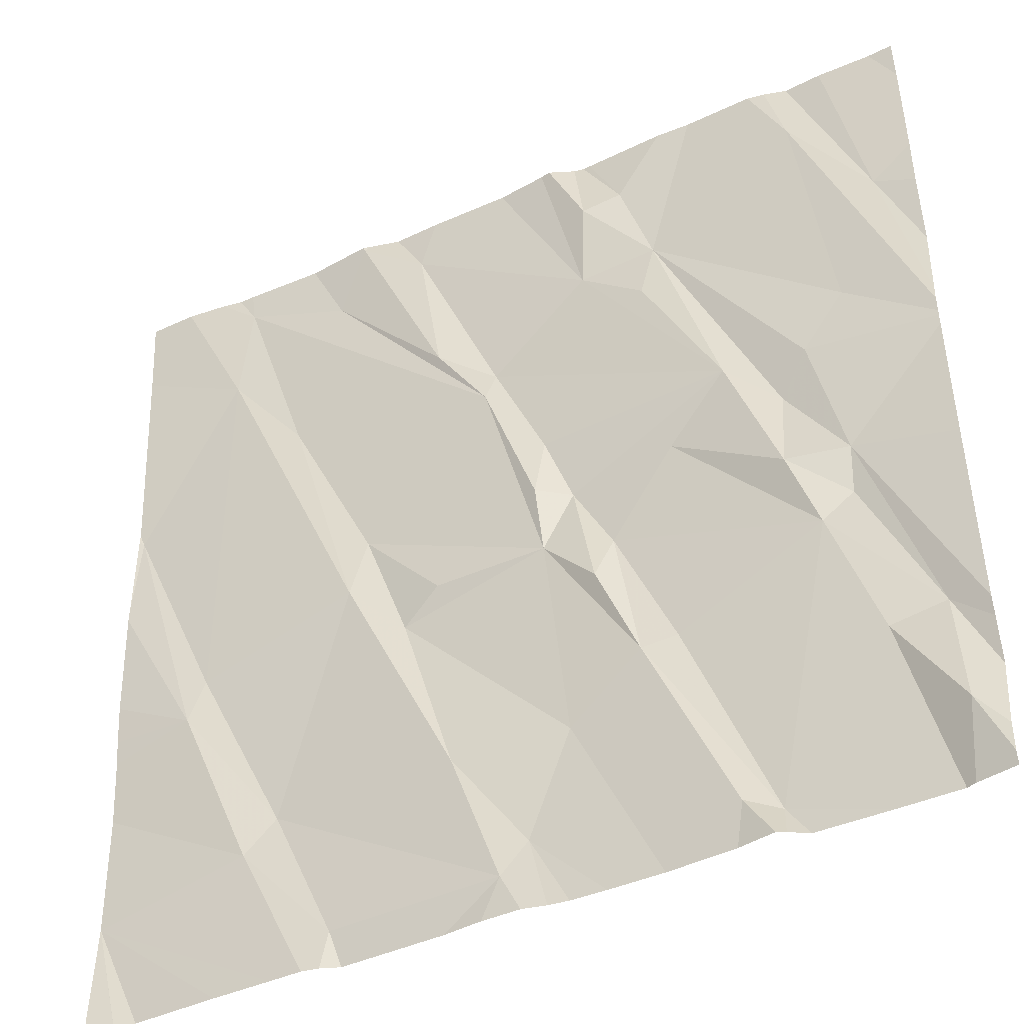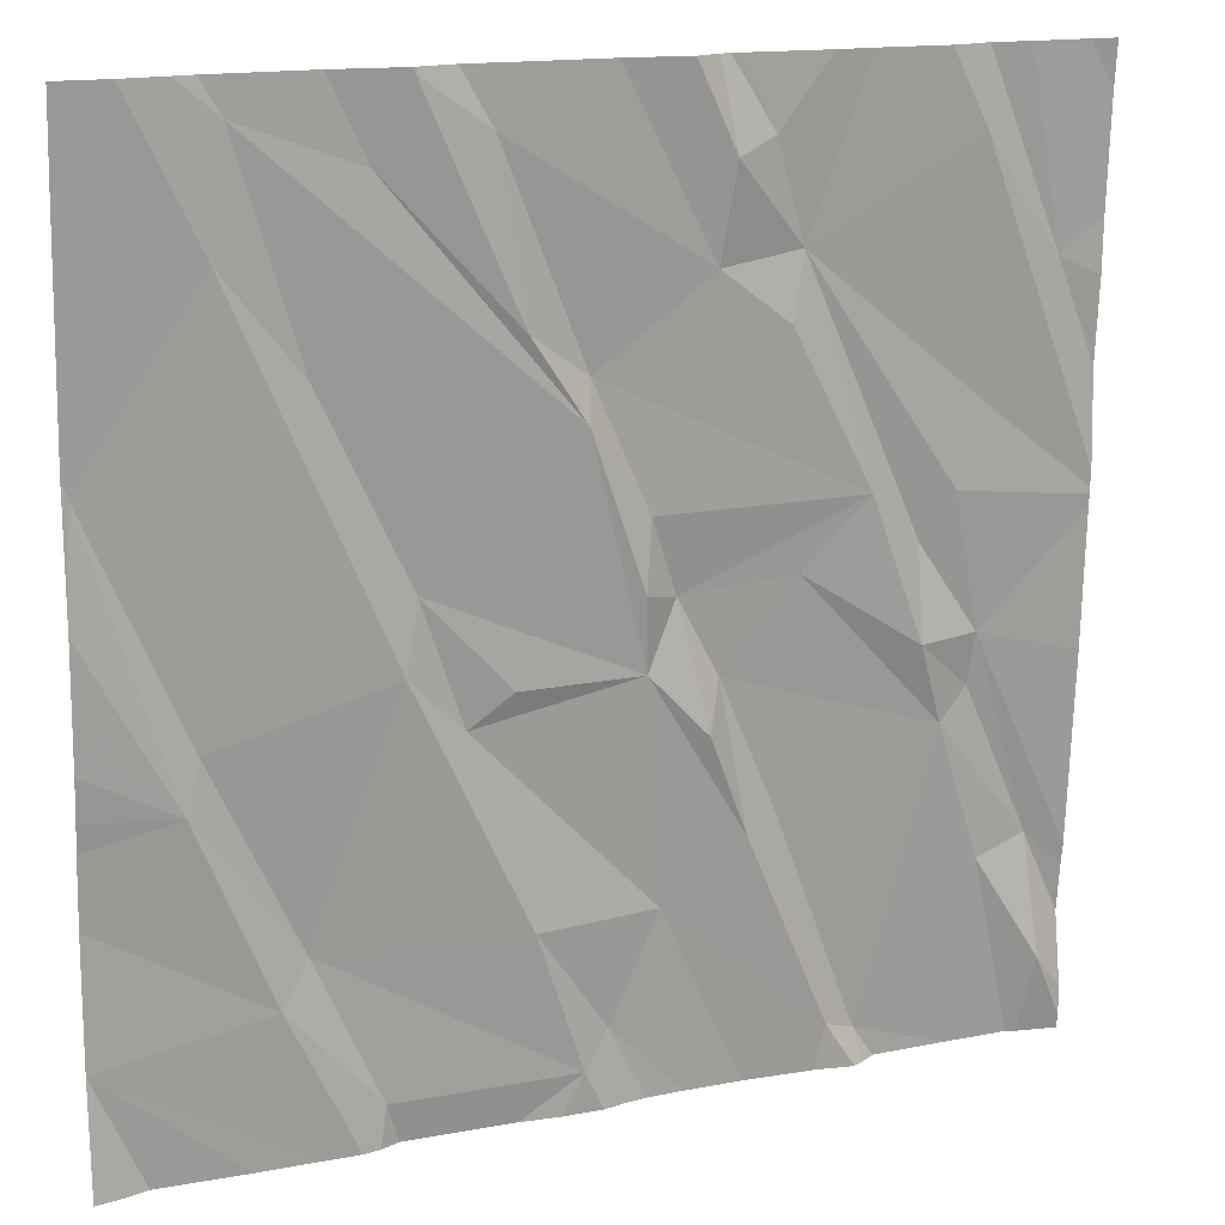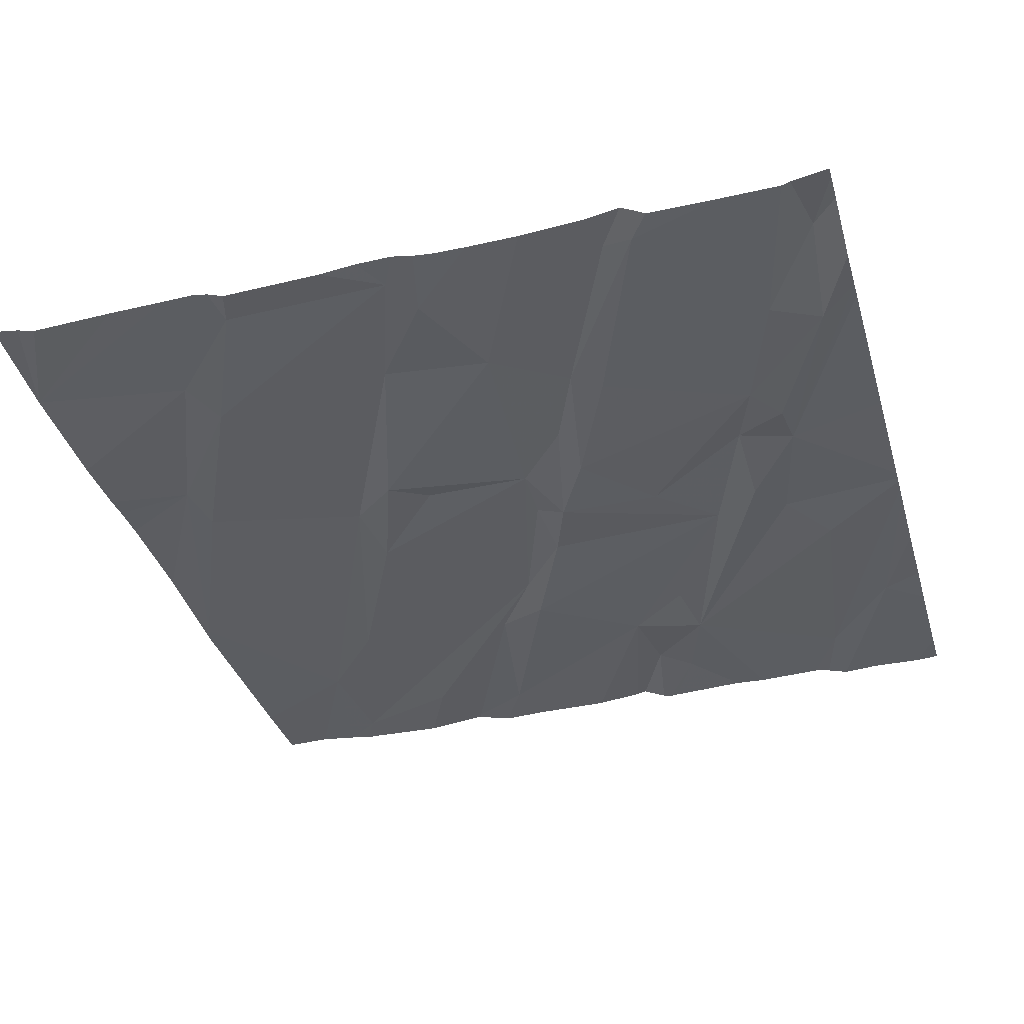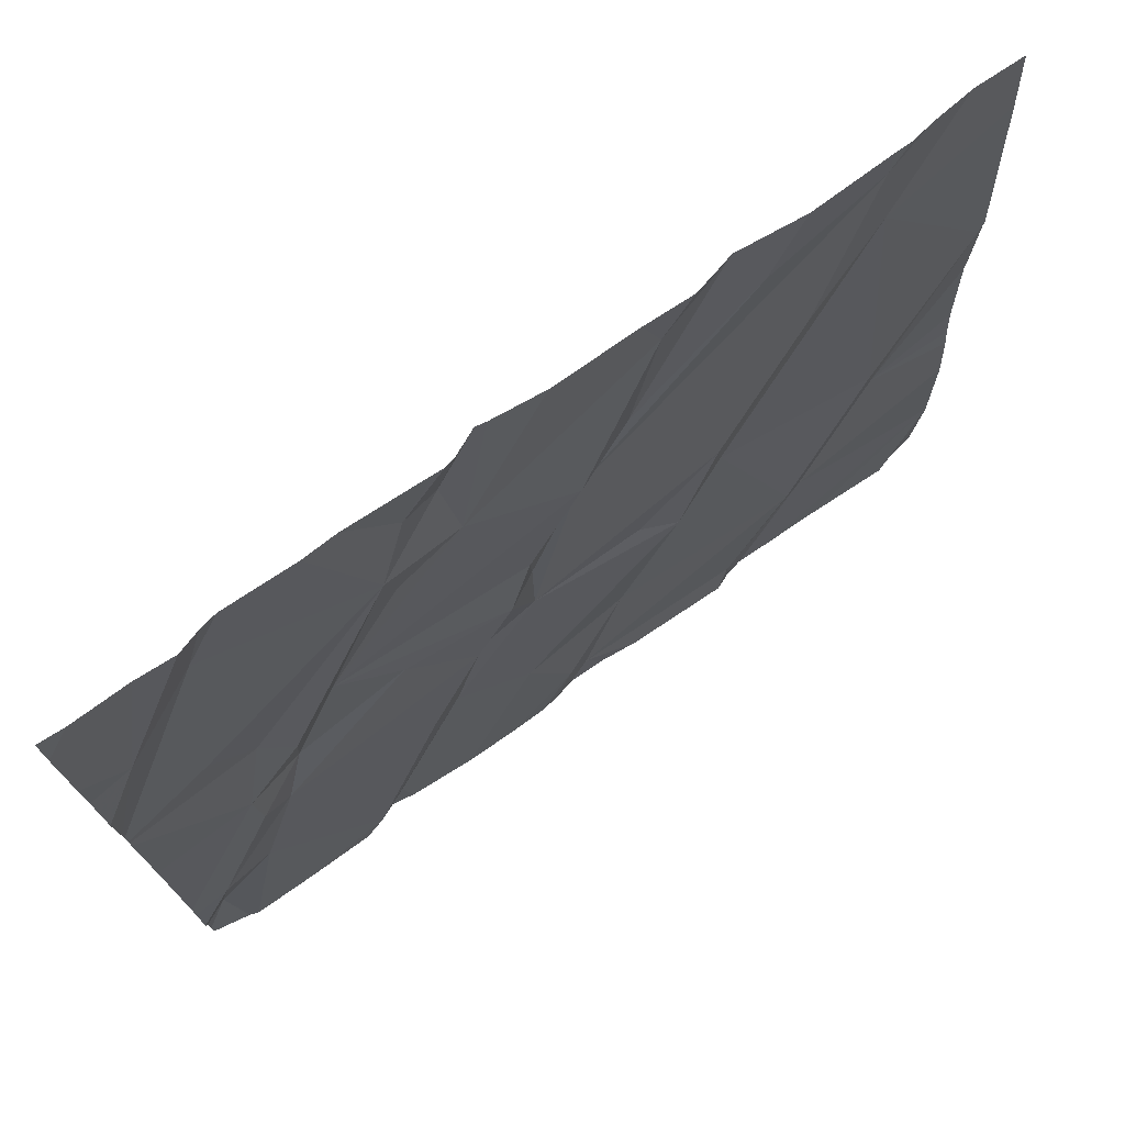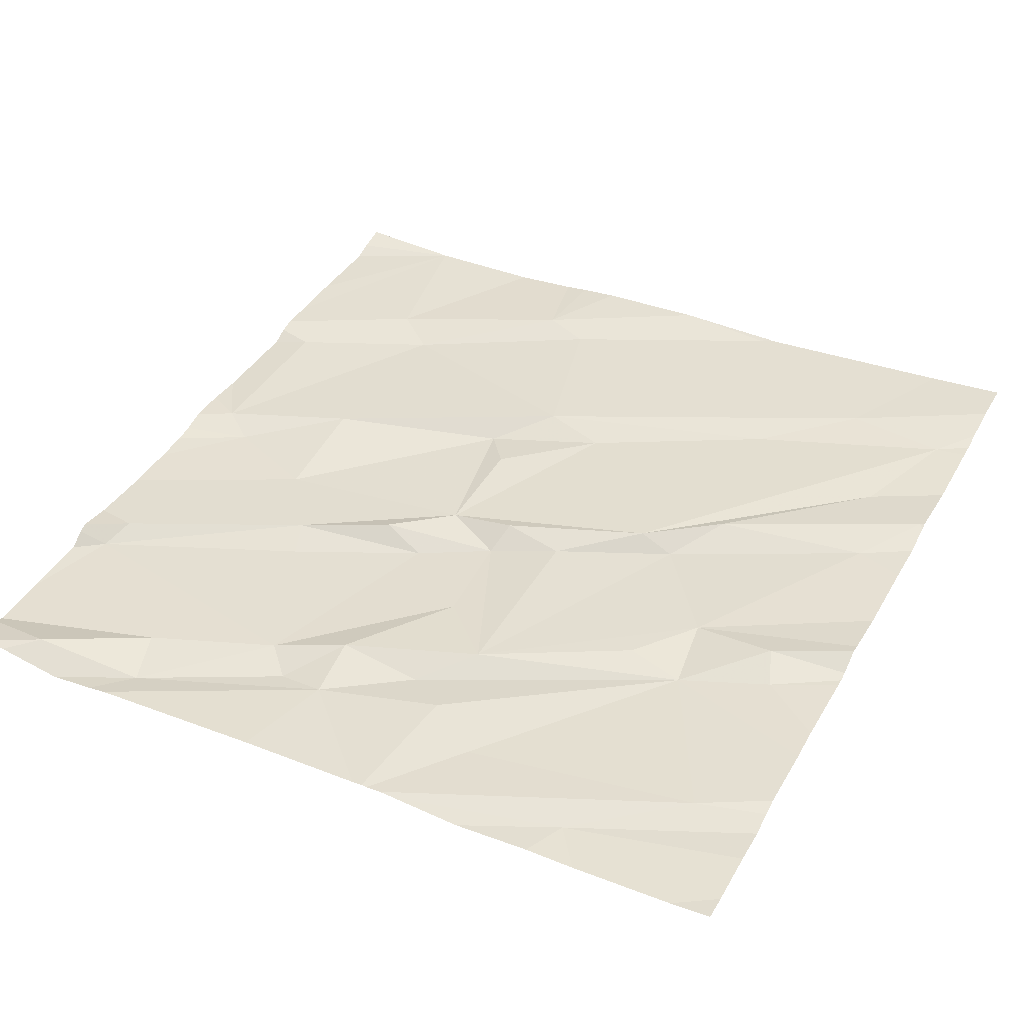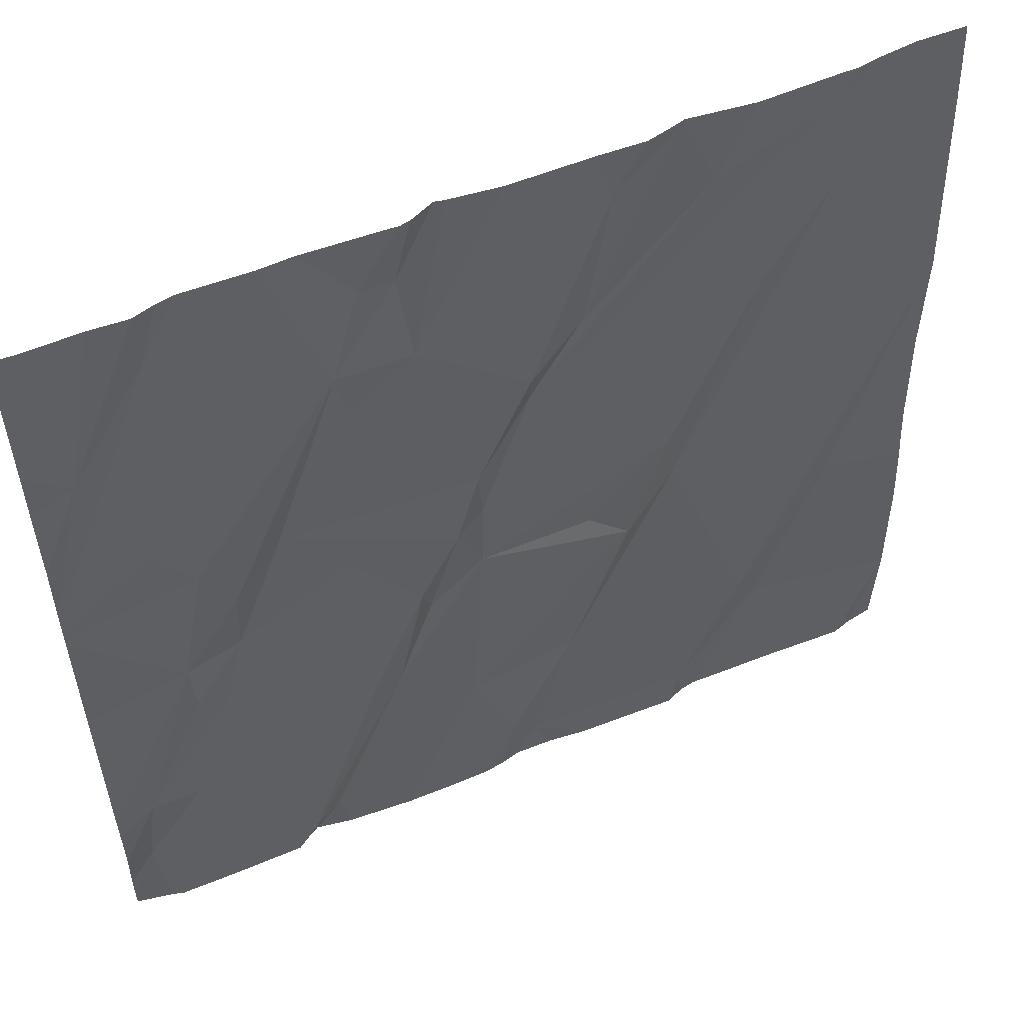
<metadata>
{"format":"obj","ext":"obj","renderer":"f3d","projection":"perspective","resolution":1024,"background":"white","views":[{"elev":-42.3,"azim":28.3,"up":"+Y"},{"elev":15.7,"azim":-22.3,"up":"+Y"},{"elev":-39.3,"azim":15.9,"up":"+Z"},{"elev":75.7,"azim":145.2,"up":"+Y"},{"elev":41.0,"azim":117.5,"up":"+Z"},{"elev":55.1,"azim":156.6,"up":"+Y"}]}
</metadata>
<code>
v -124.5 268.1 500.9
v -124.2 268.1 500.9
v -124.1 268.1 500.9
v -124.5 268.1 500.9
v -124.1 268.1 500.9
v -124 268.1 500.8
v -124.6 268.1 500.9
v -124.6 268.1 500.9
v -123.9 266.2 500.8
v -124.7 266.2 500.8
v -123.8 266.6 500.8
v -124.6 266.2 500.8
v -123.8 266.4 500.8
v -124.5 268.1 500.9
v -124.5 266.2 500.8
v -124 267 500.8
v -124 266.2 500.8
v -124.6 266.6 500.8
v -124.4 266.7 500.8
v -124.3 266.3 500.8
v -124.2 266.3 500.8
v -124 266.6 500.8
v -124.9 268.1 500.9
v -124.7 268.1 500.9
v -124.7 266.4 500.8
v -124.5 267 500.8
v -124.6 267 500.8
v -124.5 266.9 500.8
v -124.4 266.7 500.8
v -124 266.9 500.8
v -124.1 266.9 500.8
v -125.7 266.4 500.8
v -125.1 267.1 500.8
v -125 267 500.8
v -124.8 266.3 500.8
v -123.8 267 500.8
v -125.5 266.9 500.8
v -125.3 266.5 500.8
v -125.1 266.3 500.8
v -125.3 266.6 500.8
v -125.5 267 500.8
v -123.8 267.3 500.8
v -124.9 266.6 500.8
v -124.3 268.1 500.9
v -123.8 266.6 500.8
v -124.9 267 500.8
v -125 268.1 500.9
v -123.8 266.3 500.8
v -123.8 267.7 500.8
v -123.8 266.2 500.8
v -124.3 266.2 500.8
v -124.4 266.2 500.8
v -124.2 267.3 500.8
v -124.4 267.6 500.8
v -124.4 267.8 500.8
v -124.1 267.2 500.8
v -124.1 267 500.8
v -124 267.3 500.8
v -124.6 267.2 500.8
v -124.3 267.2 500.8
v -124.5 267.8 500.8
v -124.6 267.3 500.8
v -124.8 267.6 500.8
v -124 267.4 500.8
v -124 268 500.9
v -124.8 267.5 500.9
v -124.7 267.2 500.8
v -124.5 267.9 500.9
v -124.9 267.7 500.9
v -124.9 268 500.9
v -125.1 267.2 500.8
v -123.8 266.2 500.8
v -125.4 267.8 500.9
v -125.3 267.6 500.8
v -125.1 268 500.9
v -125.4 268 500.9
v -125.7 267.5 500.8
v -123.8 266.5 500.8
v -123.8 266.4 500.8
v -124.4 268 500.9
v -125.1 268.1 500.9
v -125.7 266.8 500.8
v -125.7 266.7 500.8
v -125.7 266.4 500.8
v -125.7 266.2 500.8
v -125.7 266.4 500.8
v -125.7 267 500.8
v -125.7 266.9 500.8
v -123.9 268.1 500.8
v -125.7 267.3 500.9
v -125.7 267.2 500.9
v -125.7 267.5 500.8
v -125.7 267.5 500.8
v -125.7 267.9 500.9
v -123.8 267.7 500.8
v -123.8 267.8 500.8
v -123.8 267.5 500.8
v -123.8 267.4 500.8
v -123.8 267.3 500.8
v -123.8 267.3 500.8
v -123.8 267.3 500.8
v -123.8 268 500.8
v -124.2 266.2 500.8
v -124.1 266.2 500.8
v -124.2 266.2 500.8
v -125.4 266.2 500.8
v -125.6 266.2 500.8
v -124.7 266.2 500.8
v -124.8 266.2 500.8
v -124.9 266.2 500.8
v -125.6 266.2 500.8
v -125.7 266.2 500.8
v -125.1 266.2 500.8
v -125.1 266.2 500.8
v -125.2 266.2 500.8
v -125.2 266.2 500.8
v -123.8 266.2 500.8
v -123.8 266.2 500.8
v -125.6 266.2 500.8
v -125.7 266.2 500.8
v -125.1 268.1 500.9
v -125.5 268.1 500.9
v -125.4 268.1 500.9
v -125.2 268.1 500.9
v -125.1 268.1 500.9
v -125.1 268.1 500.9
v -125.1 268.1 500.9
v -125.6 268.1 500.9
v -125.4 268.1 500.9
v -125.6 268.1 500.9
v -125.7 268.1 500.9
v -123.9 268.1 500.8
v -123.8 268.1 500.8
v -123.8 268.1 500.8
f 106 32 107
f 125 81 127
f 105 21 103
f 79 13 48
f 104 21 105
f 19 18 20
f 22 21 17
f 26 28 19
f 29 19 21
f 124 75 81
f 18 25 15
f 20 18 52
f 123 76 129
f 11 22 13
f 21 19 20
f 18 19 27
f 21 20 103
f 16 30 11
f 16 11 78
f 19 29 26
f 31 26 29
f 28 27 19
f 30 31 11
f 22 31 21
f 31 22 11
f 31 29 21
f 50 22 9
f 38 37 82
f 40 38 39
f 43 33 40
f 43 25 18
f 122 76 123
f 121 81 47
f 111 84 119
f 10 35 108
f 38 32 115
f 114 38 116
f 43 35 25
f 27 46 34
f 110 39 113
f 47 70 23
f 40 39 35
f 32 38 83
f 34 33 43
f 41 37 40
f 37 38 40
f 18 27 34
f 43 40 35
f 34 43 18
f 23 70 24
f 96 49 95
f 95 49 97
f 103 20 51
f 24 61 8
f 51 20 52
f 55 54 53
f 57 16 56
f 56 16 58
f 53 59 60
f 61 54 55
f 30 16 57
f 62 53 63
f 54 61 53
f 99 64 100
f 65 55 64
f 58 64 55
f 63 66 62
f 55 56 58
f 27 28 59
f 59 62 67
f 28 26 59
f 53 56 55
f 31 30 57
f 56 53 57
f 59 26 60
f 58 16 42
f 100 58 101
f 31 57 60
f 62 59 53
f 59 67 27
f 53 60 57
f 68 61 55
f 98 65 99
f 26 31 60
f 61 63 53
f 63 70 69
f 34 46 71
f 71 46 27
f 41 40 33
f 66 63 69
f 33 71 74
f 66 76 74
f 77 41 73
f 74 73 33
f 75 76 66
f 33 34 71
f 67 62 66
f 27 67 66
f 41 77 37
f 41 33 73
f 37 77 90
f 66 71 27
f 69 75 66
f 74 71 66
f 2 55 5
f 45 16 78
f 52 18 15
f 89 96 132
f 61 68 7
f 65 49 6
f 44 55 2
f 55 80 68
f 4 80 1
f 55 65 5
f 70 61 24
f 81 70 47
f 73 74 76
f 124 81 125
f 73 76 122
f 69 70 81
f 76 75 124
f 93 73 94
f 70 63 61
f 75 69 81
f 82 37 88
f 83 38 82
f 42 16 36
f 36 16 45
f 84 32 86
f 84 85 112
f 15 25 12
f 86 32 83
f 12 25 10
f 87 37 91
f 88 37 87
f 48 13 72
f 1 80 14
f 72 13 50
f 90 77 92
f 91 37 90
f 10 25 35
f 92 77 93
f 78 11 79
f 93 77 73
f 79 11 13
f 94 73 130
f 5 65 3
f 97 49 98
f 9 22 17
f 98 49 65
f 99 65 64
f 17 21 104
f 4 68 80
f 100 64 58
f 101 58 42
f 50 13 22
f 132 102 133
f 3 65 6
f 107 32 111
f 108 35 109
f 8 61 7
f 109 35 110
f 7 68 4
f 110 35 39
f 111 32 84
f 44 80 55
f 112 85 120
f 113 39 114
f 114 39 38
f 14 80 44
f 115 32 106
f 116 38 115
f 117 72 118
f 6 49 89
f 118 72 50
f 119 84 112
f 89 49 96
f 126 81 121
f 127 81 126
f 128 73 122
f 129 76 124
f 130 73 128
f 131 94 130
f 132 96 102
f 133 102 134

</code>
